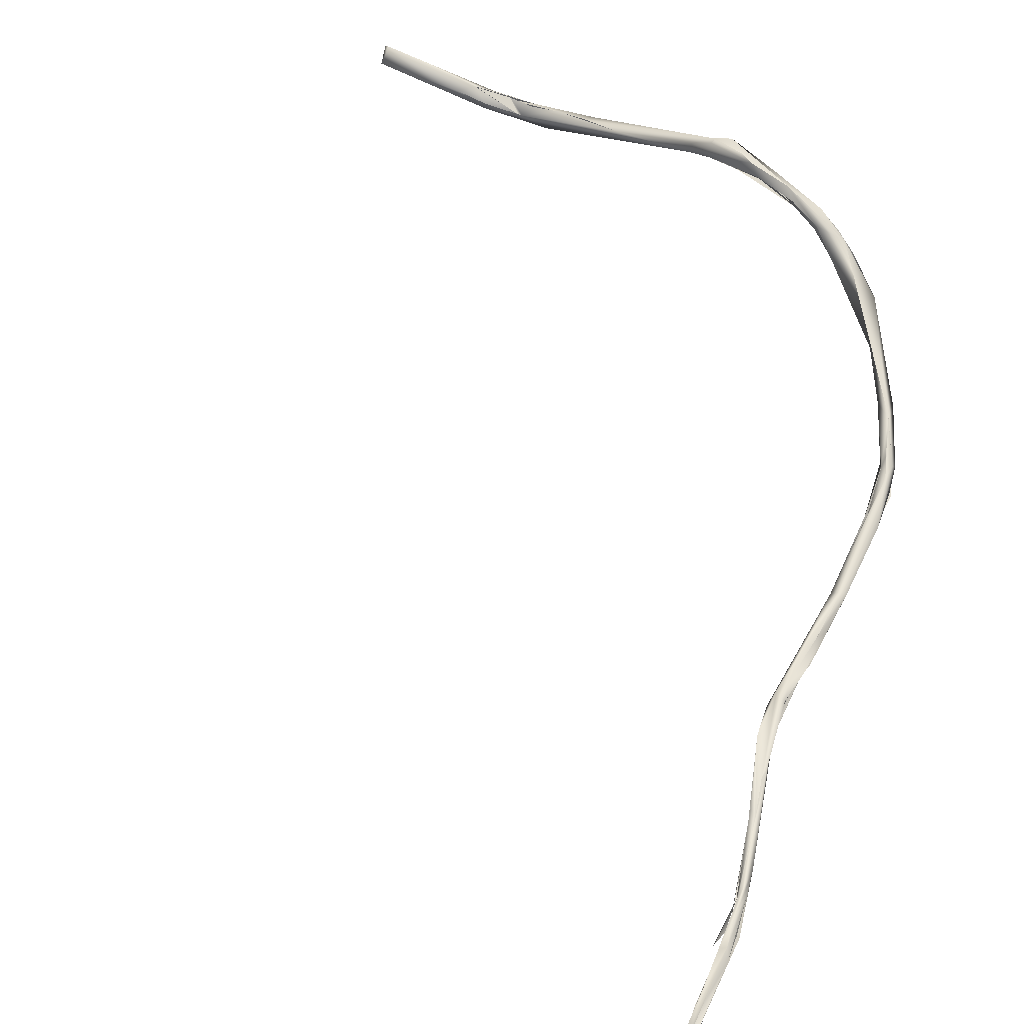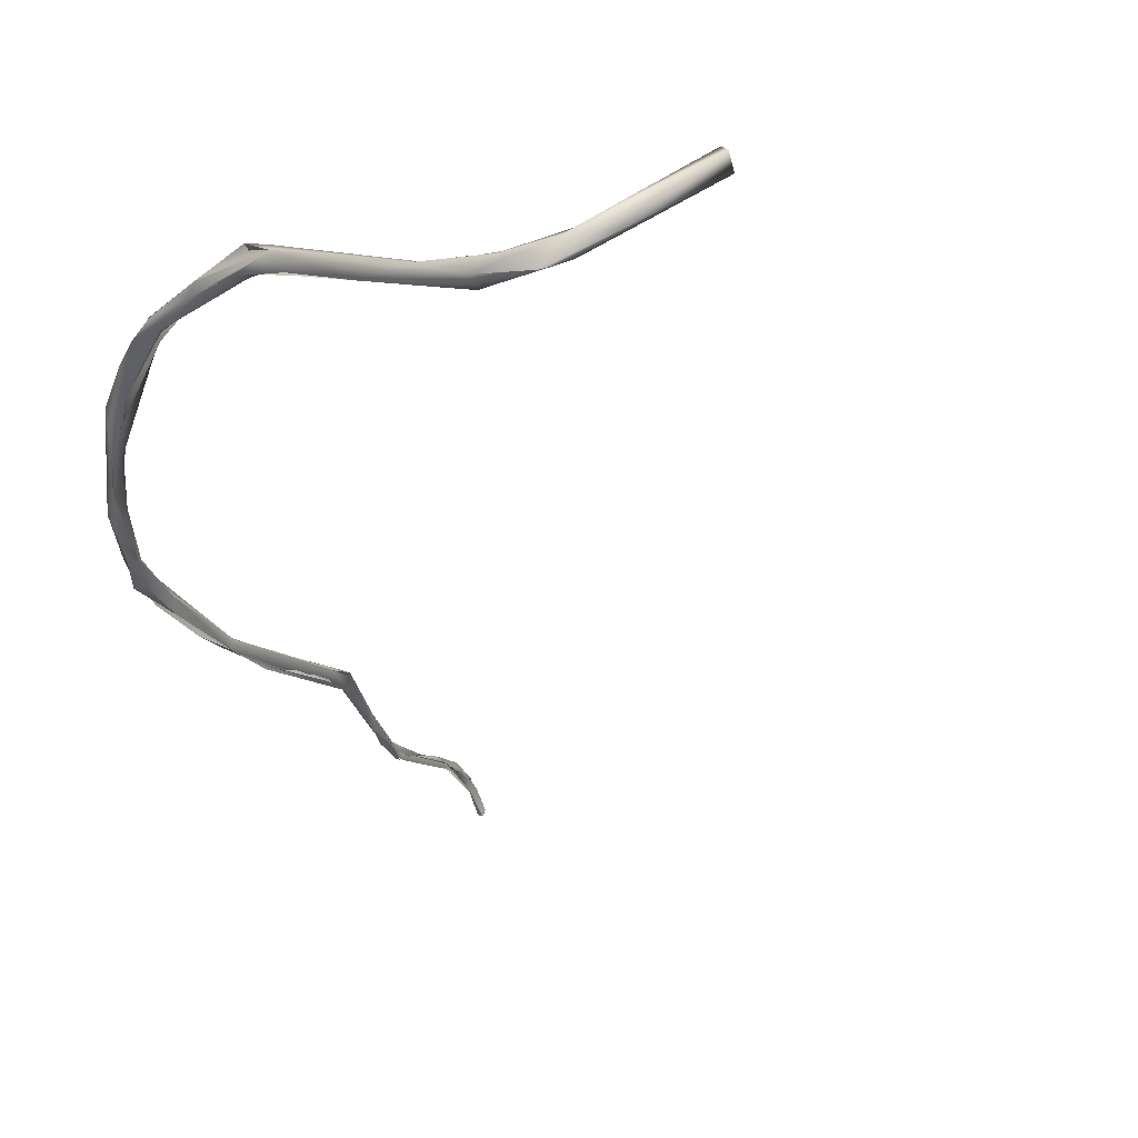
<metadata>
{"format":"obj","ext":"obj","renderer":"f3d","projection":"perspective","resolution":1024,"background":"white","views":[{"elev":60.7,"azim":-157.3,"up":"+Y"},{"elev":-30.5,"azim":25.4,"up":"+Y"}]}
</metadata>
<code>
o grp1
v -118.2 -88.41 1101
v -117.2 -89.21 1102
v -116.9 -89.61 1107
v -116.4 -89.17 1106
v -117 -88.38 1102
v -117 -89.24 1102
v -116.9 -88.41 1101
v -116.4 -87.4 1099
v -117.7 -88.79 1105
v -117.9 -88.38 1102
v -117.4 -88.89 1105
v -117.2 -87.9 1102
v -116.9 -87.25 1099
v -117.1 -88.77 1108
v -115.9 -89.73 1110
v -114.9 -88.31 1118
v -118 -86.8 1082
v -117.6 -87.1 1083
v -118.2 -86.8 1083
v -118 -86.4 1082
v -118 -86.8 1082
v -118.2 -86.8 1083
v -118 -84.8 1086
v -117.6 -87.1 1083
v -117.6 -85.65 1085
v -118.2 -86.8 1083
v -118 -86.8 1082
v -117.6 -86.4 1082
v -117.6 -87.1 1083
v -118 -86.8 1082
v -118 -86.4 1082
v -117.6 -86.4 1082
v -117.6 -85.2 1084
v -118 -86.4 1082
v -118 -84.8 1086
v -117.6 -85.2 1084
v -117.6 -86.4 1082
v -118 -86.4 1082
v -117.2 -86.4 1083
v -117.1 -84.78 1087
v -117.6 -87.1 1083
v -117.2 -86.4 1083
v -117.2 -86.4 1083
v -117.6 -86.4 1082
v -117.6 -85.2 1084
v -117.6 -85.65 1085
v -118 -84.8 1086
v -118.2 -86.8 1083
v -117.4 -84.18 1088
v -117.6 -85.3 1086
v -117.2 -84.8 1085
v -117.2 -86.4 1083
v -117.2 -84.8 1085
v -117 -84.8 1087
v -117.6 -83.46 1089
v -117.6 -85.57 1084
v -118 -84.43 1089
v -118 -84.93 1090
v -118 -84.43 1089
v -117.6 -85.65 1085
v -117.7 -84.59 1089
v -117.2 -84.87 1089
v -117 -84.41 1089
v -117.1 -85.36 1095
v -117.6 -85.44 1092
v -118.1 -84.98 1092
v -117.6 -85.44 1092
v -117.6 -84.26 1090
v -117 -85.22 1093
v -118.1 -87.2 1098
v -117.5 -84.49 1092
v -117.6 -87.09 1100
v -117.6 -87.09 1100
v -117 -87.2 1099
v -118.1 -87.2 1098
v -117 -84.4 1087
v -117.2 -84.01 1088
v -118 -84.35 1090
v -118 -84.38 1090
v -118 -84.43 1089
v -118.1 -85 1092
v -117 -84.41 1089
v -114.4 -94.41 1134
v -114.4 -95.52 1140
v -115.3 -95.17 1140
v -114.3 -94.56 1134
v -115.2 -95.96 1144
v -114.4 -95.52 1140
v -114.1 -95.24 1150
v -113.9 -94.75 1140
v -115.2 -95.96 1144
v -115.6 -96.01 1150
v -115.3 -95.17 1140
v -115.4 -94.75 1141
v -115.4 -94.75 1141
v -115.8 -95.16 1149
v -114.8 -94.2 1141
v -114.3 -95.27 1151
v -115.8 -95.16 1149
v -114.7 -94.75 1140
v -114.8 -96.13 1148
v -115.8 -96.02 1154
v -114.7 -94.28 1154
v -114.8 -96.13 1148
v -114.9 -94.2 1156
v -114.8 -95.92 1154
v -115.6 -95.6 1154
v -115.2 -94.8 1156
v -113.9 -94.56 1156
v -113.6 -95.15 1157
v -114 -95.35 1158
v -114 -95.38 1158
v -114.8 -95.92 1154
v -114 -95.39 1158
v -113.6 -95.15 1157
v -112.7 -94.25 1163
v -113.6 -90.99 1123
v -113.6 -92.85 1129
v -113.9 -90.12 1123
v -114.1 -89.78 1122
v -114 -91.6 1126
v -114 -91.6 1126
v -114.4 -94.41 1134
v -114.7 -93.38 1132
v -114.2 -92 1129
v -114.5 -93.2 1132
v -114.5 -92.77 1132
v -114.2 -92 1129
v -114.2 -92 1129
v -114.6 -92.04 1130
v -114 -90.73 1126
v -114.4 -93.16 1135
v -113.6 -91.22 1128
v -114.3 -93.17 1133
v -113.6 -92.67 1133
v -114.9 -93.98 1136
v -114.9 -93.98 1136
v -114 -93.95 1157
v -112.8 -93.17 1161
v -112.8 -93.13 1161
v -116.6 -88.76 1104
v -116.7 -88.91 1105
v -116.8 -88.38 1105
v -115.6 -88.19 1113
v -116 -89.6 1110
v -115.1 -88.81 1112
v -116 -89.6 1110
v -116.4 -89.19 1106
v -115.2 -88.81 1112
v -115.4 -89.32 1114
v -114.8 -88.82 1114
v -114.6 -89.45 1120
v -115.2 -89.34 1114
v -114.8 -88.14 1116
v -114.2 -89.46 1118
v -113.8 -89.16 1118
v -112.9 -88.84 1121
v -114.7 -88.16 1117
v -113.1 -89.18 1121
v -114.5 -89.6 1120
v -110.8 -93.98 1165
v -111.2 -93.61 1162
v -112.6 -90.6 1125
v -112.9 -90.91 1127
v -112.9 -90.81 1127
v -107 -90.75 1172
v -108.4 -92.42 1168
v -107.6 -91.05 1169
v -108 -92.23 1170
v -107.4 -92.18 1170
v -111.2 -93.58 1162
v -109.4 -93.7 1167
v -104.8 -90.88 1173
v -102.2 -88.46 1176
v -101 -89.34 1178
v -98.93 -88.48 1177
v -98.67 -88.39 1179
v -97.82 -89.54 1179
v -100.7 -89.21 1178
v -98.58 -89.65 1177
v -103.4 -90.75 1174
v -98.3 -89.1 1178
v -98.13 -89.53 1178
v -103.4 -89.6 1176
v -93.94 -89.14 1181
v -98.56 -88.4 1179
v -94.55 -87.35 1180
v -94.55 -87.35 1180
v -93.28 -88.21 1180
v -95.6 -88 1179
v -91.14 -88.08 1180
v -92.8 -88.4 1182
v -90.81 -89.11 1181
v -92.75 -89.09 1181
v -95.6 -88 1179
v -90.09 -87.22 1181
v -91.14 -88.08 1180
v -92.22 -88.29 1180
v -88.62 -89.49 1182
v -84.3 -89.76 1184
v -86.78 -88.46 1183
v -92.8 -88.4 1182
v -86.98 -87.99 1184
v -89.95 -87.63 1181
v -94.55 -87.35 1180
v -86.98 -89.78 1182
v -84.91 -89.81 1182
v -85.92 -89.55 1182
v -86.96 -89.79 1182
v -85.19 -88.36 1183
v -88.76 -87.44 1182
v -82.91 -89.63 1183
v -83.31 -91.73 1184
v -85.22 -88.32 1183
v -85.17 -88.39 1183
v -82.7 -92.23 1184
v -74.94 -97.48 1187
v -73.36 -96.15 1186
v -68.98 -98.03 1188
v -69.67 -98.58 1189
v -64.48 -102.1 1188
v -64.43 -101.8 1189
v -65.59 -99.1 1188
v -61.57 -100.8 1187
v -62.2 -100.6 1189
v -57.32 -100.7 1189
v -62.2 -100.6 1189
v -65.6 -99.29 1188
v -62.44 -99.97 1188
v -59.57 -100.3 1189
v -57.06 -101.2 1187
v -58.03 -102.4 1188
v -57.2 -101.2 1187
v -59.23 -102.5 1189
v -59.6 -100.1 1189
v -61.2 -100.8 1187
v -52.97 -100.6 1188
v -61.2 -100.8 1187
v -59.6 -100.1 1189
v -55.9 -99.2 1188
v -55.9 -99.2 1188
v -59.93 -100.2 1189
v -57.2 -100.4 1187
v -61.2 -100.8 1187
v -57.2 -100.4 1187
v -62.2 -100.6 1189
v -55.64 -99.1 1188
v -54.09 -99.06 1187
v -45.6 -94.77 1186
v -46.07 -95.19 1184
v -46.55 -93.43 1185
f 1 2 3
f 2 4 3
f 1 3 9
f 13 12 143
f 11 14 12
f 9 3 15
f 12 14 143
f 143 14 16
f 17 18 19
f 20 21 22
f 23 20 22
f 24 25 26
f 27 28 29
f 30 31 32
f 33 34 35
f 36 37 38
f 28 39 29
f 40 41 42
f 43 44 45
f 46 47 48
f 49 33 35
f 40 50 41
f 40 62 50
f 45 51 43
f 52 53 54
f 47 46 57
f 58 59 60
f 50 62 61
f 63 62 40
f 64 62 63
f 61 62 65
f 66 61 65
f 62 64 69
f 70 71 78
f 71 70 72
f 64 55 73
f 65 2 66
f 66 2 1
f 73 13 64
f 6 67 68
f 6 68 5
f 64 74 69
f 75 10 11
f 70 11 72
f 13 73 12
f 12 72 11
f 76 56 55
f 77 54 53
f 78 49 35
f 79 80 81
f 55 77 76
f 54 77 82
f 78 71 49
f 77 55 64
f 64 82 77
f 83 84 85
f 87 85 84
f 88 90 89
f 91 92 93
f 92 94 93
f 95 96 97
f 92 99 94
f 100 101 102
f 88 89 104
f 103 90 97
f 103 98 90
f 103 97 96
f 99 92 107
f 99 107 108
f 103 96 105
f 106 102 101
f 103 109 98
f 110 104 89
f 110 89 109
f 107 111 108
f 108 105 96
f 106 112 102
f 113 104 110
f 113 110 114
f 114 110 115
f 111 116 108
f 117 118 119
f 120 121 131
f 119 118 122
f 118 123 124
f 122 118 125
f 118 124 125
f 126 127 128
f 121 129 131
f 130 133 131
f 133 130 132
f 133 134 135
f 126 136 127
f 130 137 132
f 123 93 124
f 93 94 124
f 137 95 132
f 132 95 97
f 134 97 135
f 135 97 90
f 109 103 138
f 108 116 105
f 103 105 139
f 105 116 140
f 6 5 141
f 7 8 142
f 142 8 143
f 142 143 144
f 143 16 144
f 145 3 4
f 146 147 148
f 6 141 149
f 9 15 150
f 144 151 142
f 9 150 152
f 9 152 14
f 152 16 14
f 15 153 150
f 146 153 147
f 144 16 154
f 153 155 150
f 150 156 152
f 151 144 157
f 144 158 157
f 154 16 158
f 155 153 159
f 153 157 159
f 153 146 157
f 160 16 152
f 117 152 156
f 160 117 119
f 119 16 160
f 120 131 16
f 158 16 131
f 158 165 157
f 158 131 165
f 131 133 165
f 161 114 115
f 110 109 162
f 110 162 161
f 114 161 116
f 155 88 86
f 155 163 88
f 90 163 164
f 135 90 164
f 133 135 165
f 90 88 163
f 138 140 109
f 109 140 162
f 162 167 161
f 116 166 140
f 157 165 163
f 165 164 163
f 163 155 159
f 116 161 166
f 140 168 162
f 169 166 161
f 167 170 161
f 171 168 167
f 172 173 169
f 168 140 174
f 174 140 166
f 175 166 169
f 169 173 175
f 167 168 176
f 176 168 174
f 176 170 167
f 166 177 174
f 178 175 173
f 177 166 179
f 176 180 170
f 181 182 183
f 166 175 184
f 175 178 185
f 186 175 185
f 176 174 187
f 188 174 177
f 189 180 176
f 176 190 189
f 190 191 189
f 185 192 186
f 183 182 193
f 192 185 194
f 195 176 187
f 187 196 195
f 196 197 195
f 198 193 182
f 178 199 185
f 199 200 194
f 194 200 192
f 200 201 202
f 203 202 201
f 204 205 203
f 202 188 177
f 203 188 202
f 178 206 199
f 198 207 193
f 208 189 191
f 193 207 209
f 196 211 210
f 197 196 207
f 212 207 196
f 206 213 199
f 210 214 215
f 214 203 200
f 213 200 199
f 210 211 214
f 204 203 214
f 216 209 207
f 212 196 210
f 214 212 215
f 200 213 217
f 214 218 212
f 219 218 214
f 216 207 212
f 214 220 219
f 220 214 200
f 220 200 217
f 216 221 217
f 212 218 216
f 216 224 221
f 217 222 220
f 224 216 218
f 217 221 222
f 218 223 224
f 225 220 222
f 225 222 226
f 227 228 219
f 229 224 223
f 227 230 228
f 227 219 220
f 231 221 224
f 221 232 222
f 233 232 221
f 222 234 226
f 224 235 236
f 229 235 224
f 234 237 226
f 238 239 240
f 231 224 243
f 244 247 245
f 246 226 247
f 234 232 237
f 245 247 248
f 231 232 233
f 243 248 231
f 237 249 226
f 232 231 237
f 231 248 250
f 231 250 237
f 251 248 247
f 250 248 251
f 247 226 251
f 249 251 226
f 249 237 250
f 249 250 251
l 241 242

</code>
